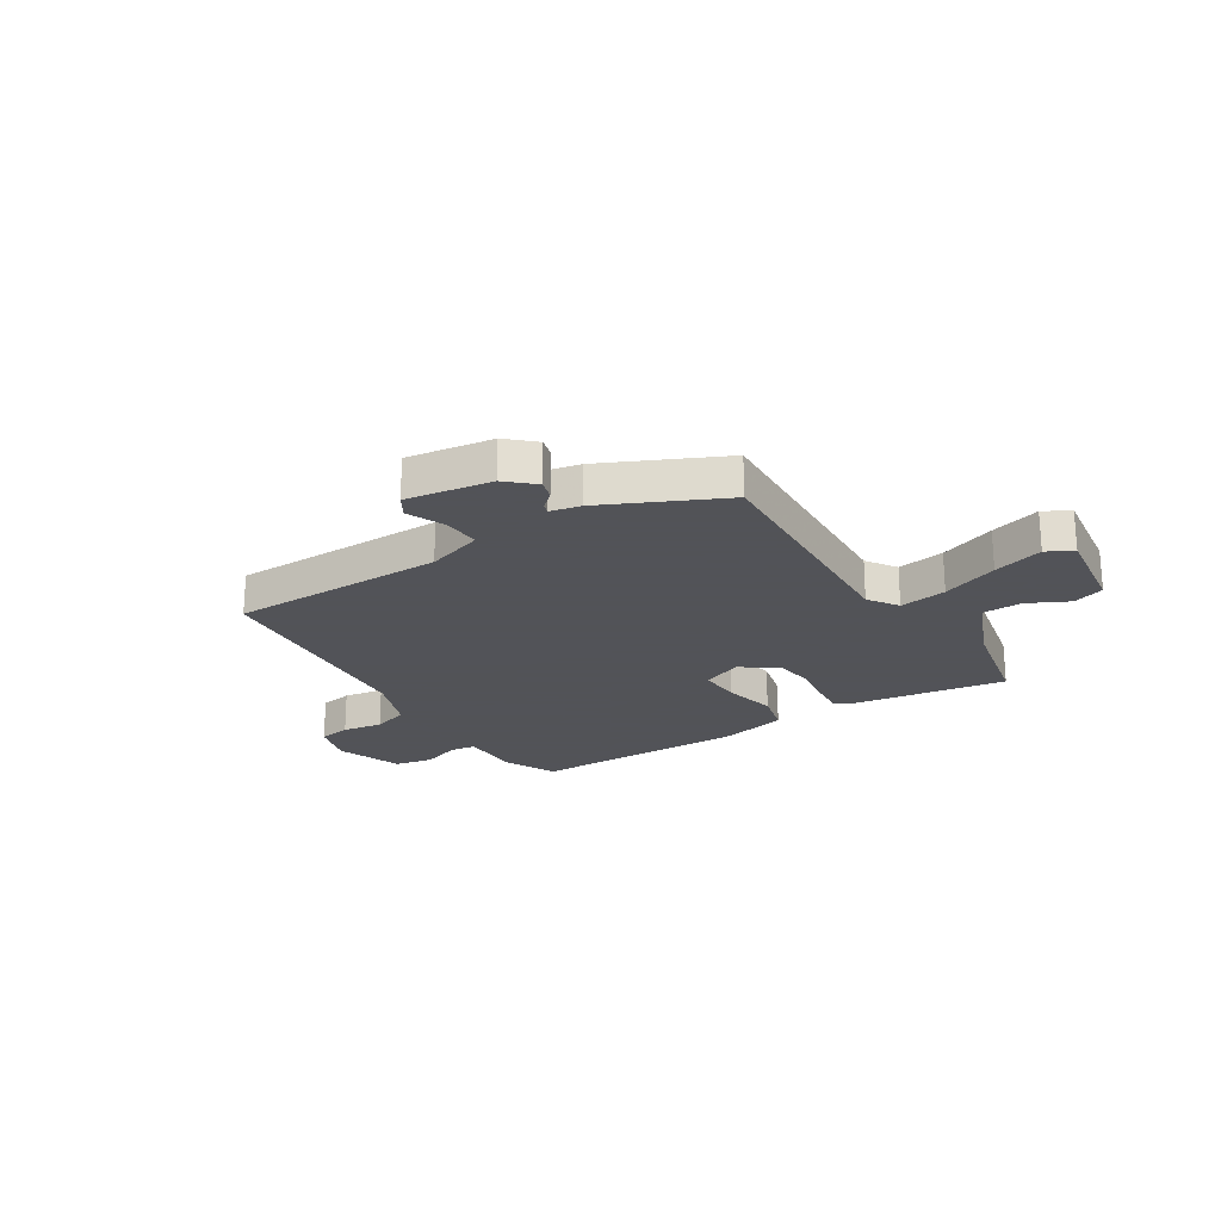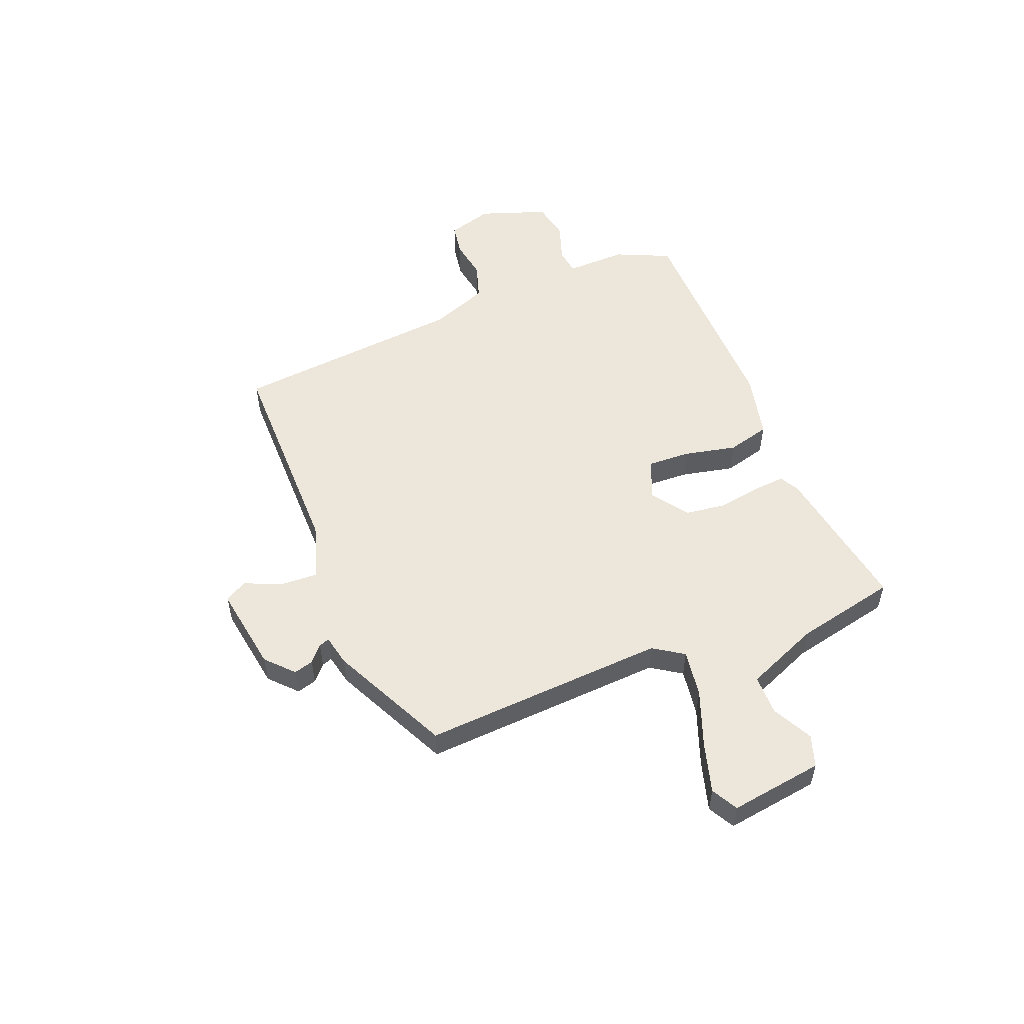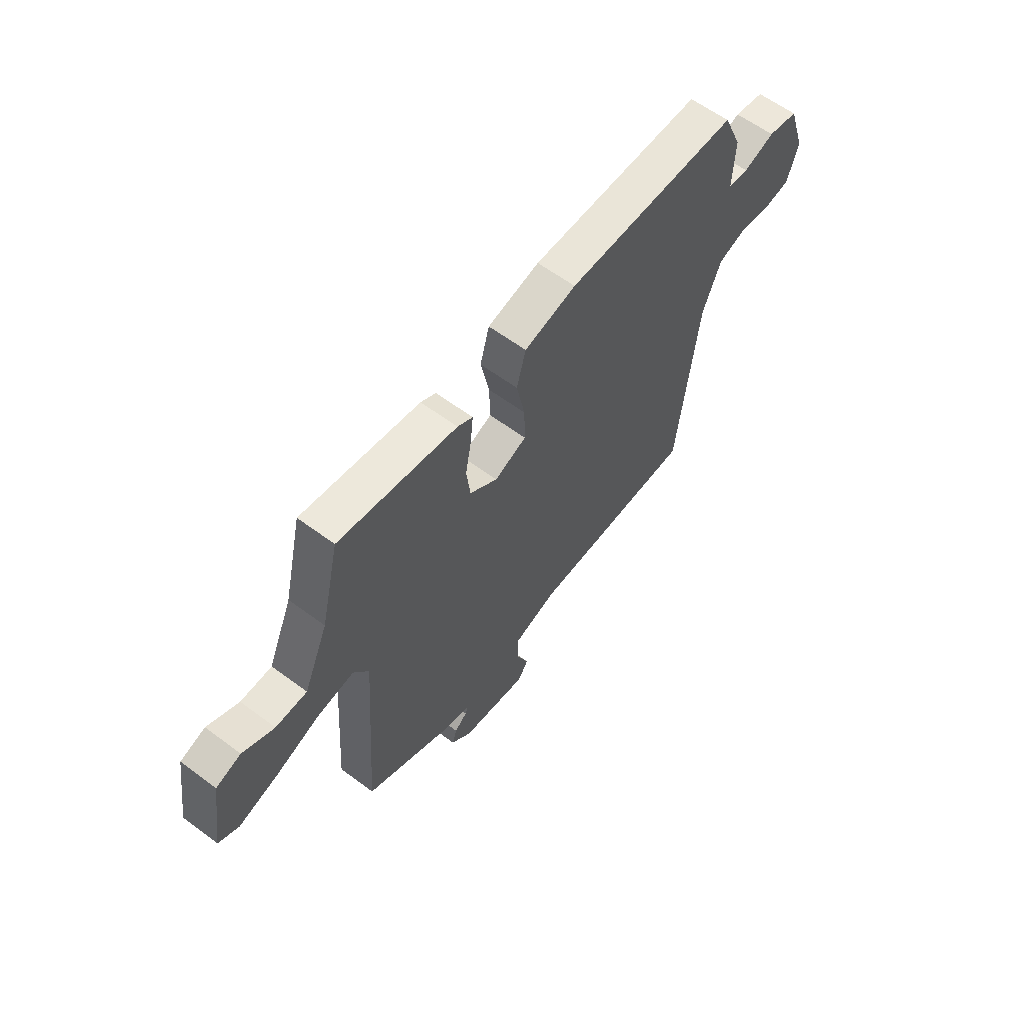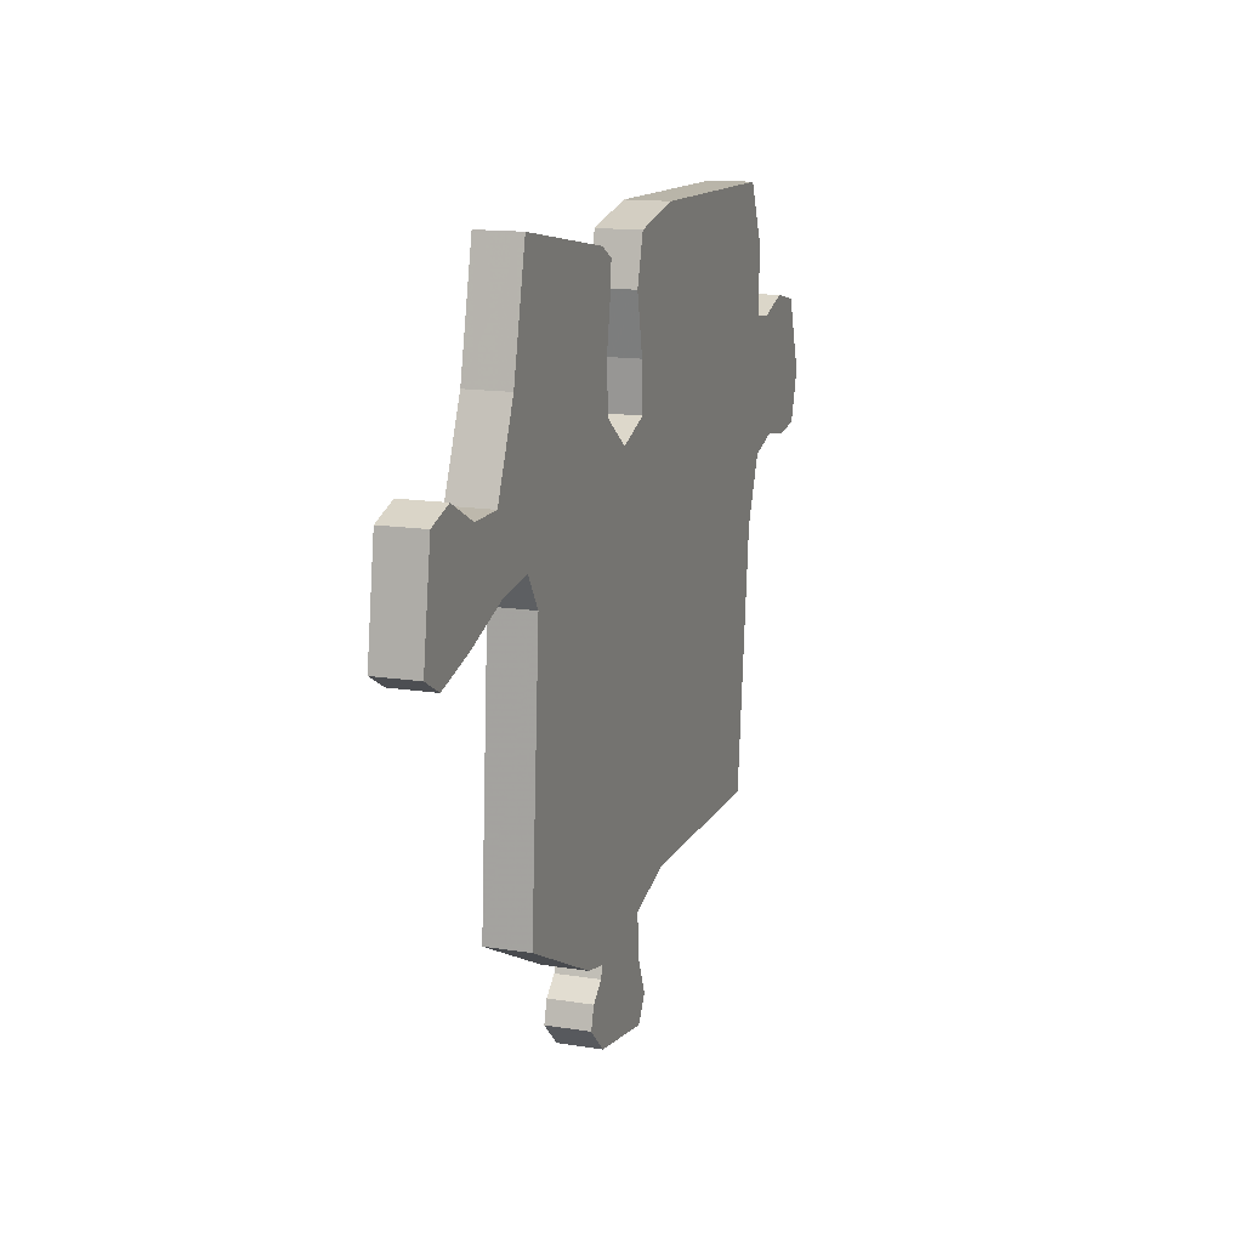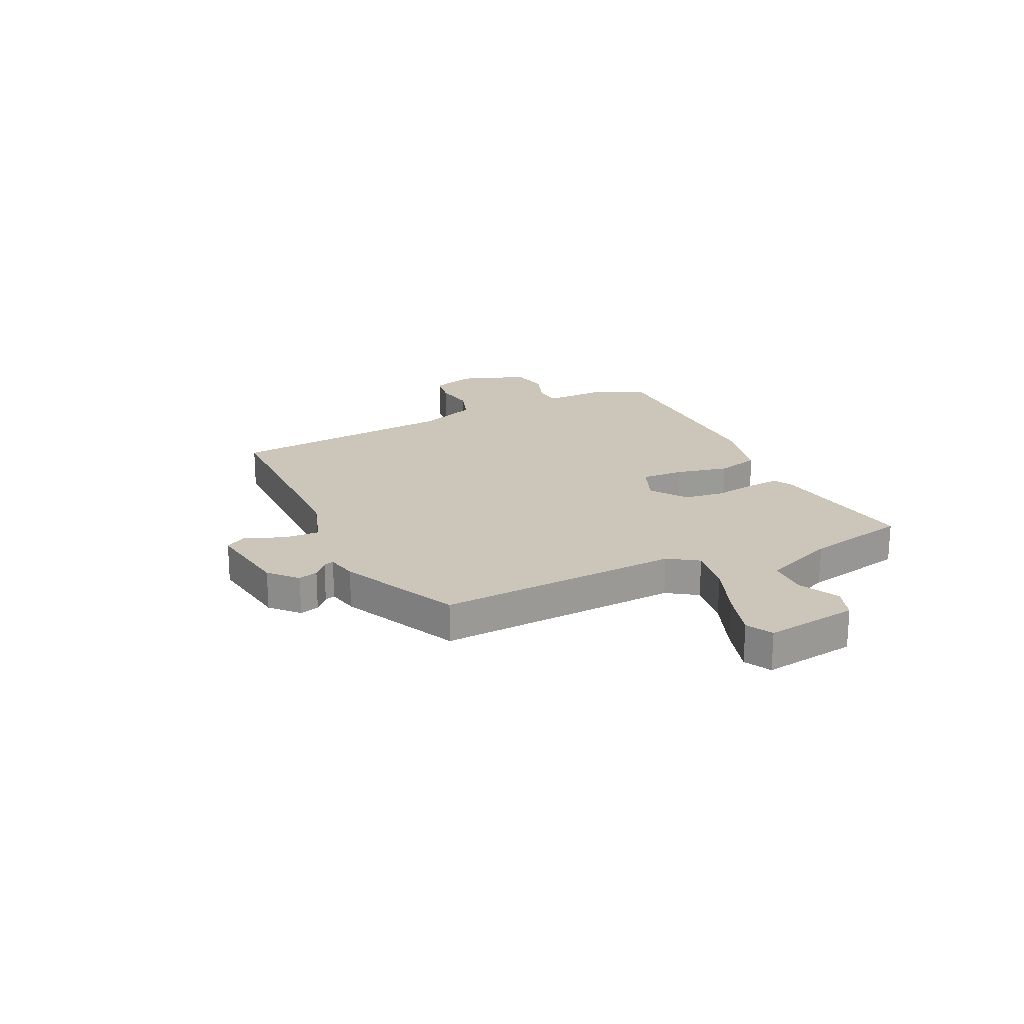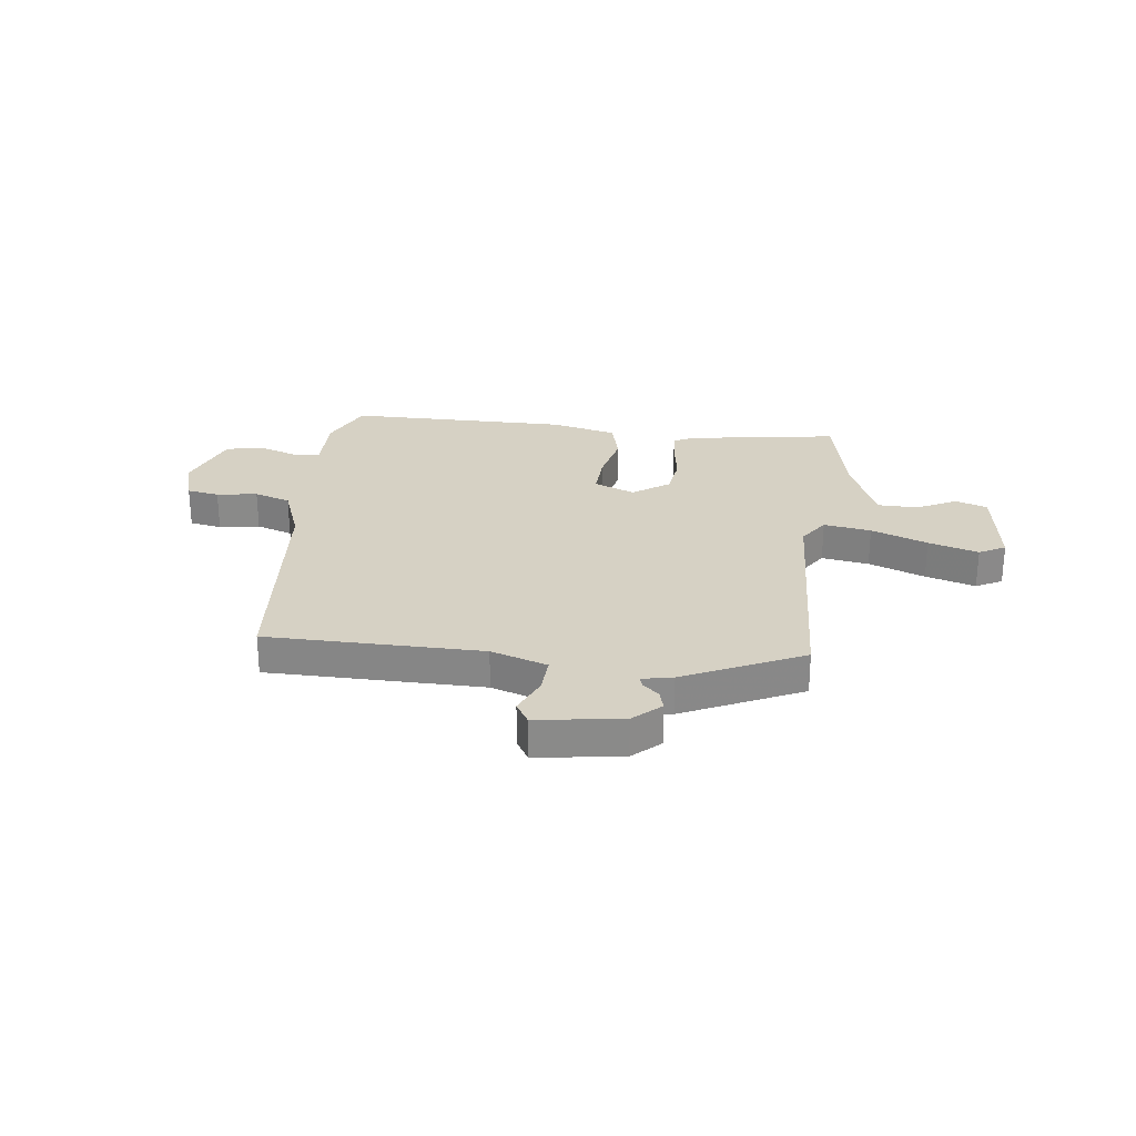
<metadata>
{"format":"obj","ext":"obj","renderer":"f3d","projection":"perspective","resolution":1024,"background":"white","views":[{"elev":-22.5,"azim":-146.5,"up":"+Y"},{"elev":53.2,"azim":-111.1,"up":"+Y"},{"elev":61.0,"azim":-52.8,"up":"+Z"},{"elev":14.7,"azim":-71.0,"up":"+Z"},{"elev":20.9,"azim":-114.4,"up":"+Y"},{"elev":26.8,"azim":-171.8,"up":"+Y"}]}
</metadata>
<code>
v 0.489 0.07 0.473
v 0.533 0.07 0.372
v 0.529 0.07 0.26
v 0.577 0.07 0.253
v 0.65 0.07 0.277
v 0.721 0.07 0.262
v 0.763 0.07 0.137
v 0.737 0.07 0.054
v 0.677 0.07 0.045
v 0.602 0.07 0.058
v 0.534 0.07 0.037
v 0.491 0.07 -0.071
v 0.444 0.07 -0.501
v 0.044 0.07 -0.496
v -0.061 0.07 -0.528
v -0.059 0.07 -0.596
v -0.03 0.07 -0.667
v -0.055 0.07 -0.707
v -0.214 0.07 -0.68
v -0.263 0.07 -0.633
v -0.252 0.07 -0.597
v -0.222 0.07 -0.571
v -0.215 0.07 -0.552
v -0.272 0.07 -0.539
v -0.489 0.07 -0.431
v -0.457 0.07 0.02
v -0.493 0.07 0.076
v -0.581 0.07 0.064
v -0.686 0.07 0.026
v -0.779 0.07 0
v -0.827 0.07 0.027
v -0.8 0.07 0.199
v -0.741 0.07 0.218
v -0.667 0.07 0.179
v -0.593 0.07 0.179
v -0.535 0.07 0.313
v -0.491 0.07 0.502
v -0.211 0.07 0.453
v -0.175 0.07 0.433
v -0.181 0.07 0.372
v -0.195 0.07 0.293
v -0.186 0.07 0.218
v -0.12 0.07 0.17
v -0.044 0.07 0.199
v -0.046 0.07 0.279
v -0.066 0.07 0.377
v -0.044 0.07 0.456
v 0.079 0.07 0.483
v 0.489 0 0.473
v 0.533 0 0.372
v 0.529 0 0.26
v 0.577 0 0.253
v 0.65 0 0.277
v 0.721 0 0.262
v 0.763 0 0.137
v 0.737 0 0.054
v 0.677 0 0.045
v 0.602 0 0.058
v 0.534 0 0.037
v 0.491 0 -0.071
v 0.444 0 -0.501
v 0.044 0 -0.496
v -0.061 0 -0.528
v -0.059 0 -0.596
v -0.03 0 -0.667
v -0.055 0 -0.707
v -0.214 0 -0.68
v -0.263 0 -0.633
v -0.252 0 -0.597
v -0.222 0 -0.571
v -0.215 0 -0.552
v -0.272 0 -0.539
v -0.489 0 -0.431
v -0.457 0 0.02
v -0.493 0 0.076
v -0.581 0 0.064
v -0.686 0 0.026
v -0.779 0 0
v -0.827 0 0.027
v -0.8 0 0.199
v -0.741 0 0.218
v -0.667 0 0.179
v -0.593 0 0.179
v -0.535 0 0.313
v -0.491 0 0.502
v -0.211 0 0.453
v -0.175 0 0.433
v -0.181 0 0.372
v -0.195 0 0.293
v -0.186 0 0.218
v -0.12 0 0.17
v -0.044 0 0.199
v -0.046 0 0.279
v -0.066 0 0.377
v -0.044 0 0.456
v 0.079 0 0.483
f 45 46 47 48
f 44 45 48 1
f 38 39 40 41
f 36 37 38 41
f 35 36 41 42
f 31 32 33 34
f 31 34 35
f 28 29 30 31
f 28 31 35 42
f 23 24 25 26
f 19 20 21 22
f 19 22 23
f 16 17 18 19
f 15 16 19 23
f 14 15 23 26
f 12 13 14 26
f 7 8 9 10
f 7 10 11
f 4 5 6 7
f 3 4 7 11
f 44 1 2 3
f 43 44 3 11
f 27 28 42 43
f 26 27 43
f 11 12 26 43
f 96 95 94 93
f 49 96 93 92
f 89 88 87 86
f 89 86 85 84
f 90 89 84 83
f 82 81 80 79
f 83 82 79
f 79 78 77 76
f 90 83 79 76
f 74 73 72 71
f 70 69 68 67
f 71 70 67
f 67 66 65 64
f 71 67 64 63
f 74 71 63 62
f 74 62 61 60
f 58 57 56 55
f 59 58 55
f 55 54 53 52
f 59 55 52 51
f 51 50 49 92
f 59 51 92 91
f 91 90 76 75
f 91 75 74
f 91 74 60 59
f 1 49 50 2
f 2 50 51 3
f 3 51 52 4
f 4 52 53 5
f 5 53 54 6
f 6 54 55 7
f 7 55 56 8
f 8 56 57 9
f 9 57 58 10
f 10 58 59 11
f 11 59 60 12
f 12 60 61 13
f 13 61 62 14
f 14 62 63 15
f 15 63 64 16
f 16 64 65 17
f 17 65 66 18
f 18 66 67 19
f 19 67 68 20
f 20 68 69 21
f 21 69 70 22
f 22 70 71 23
f 23 71 72 24
f 24 72 73 25
f 25 73 74 26
f 26 74 75 27
f 27 75 76 28
f 28 76 77 29
f 29 77 78 30
f 30 78 79 31
f 31 79 80 32
f 32 80 81 33
f 33 81 82 34
f 34 82 83 35
f 35 83 84 36
f 36 84 85 37
f 37 85 86 38
f 38 86 87 39
f 39 87 88 40
f 40 88 89 41
f 41 89 90 42
f 42 90 91 43
f 43 91 92 44
f 44 92 93 45
f 45 93 94 46
f 46 94 95 47
f 47 95 96 48
f 48 96 49 1

</code>
